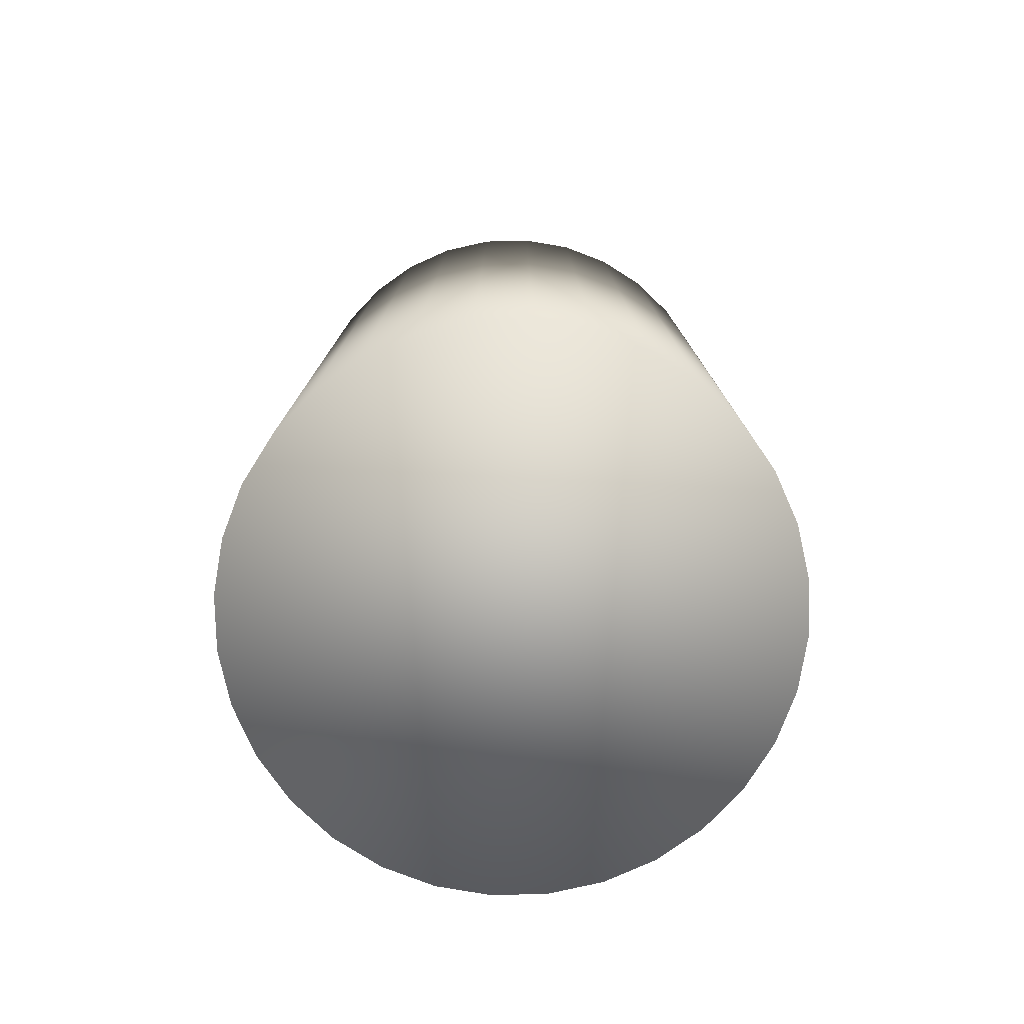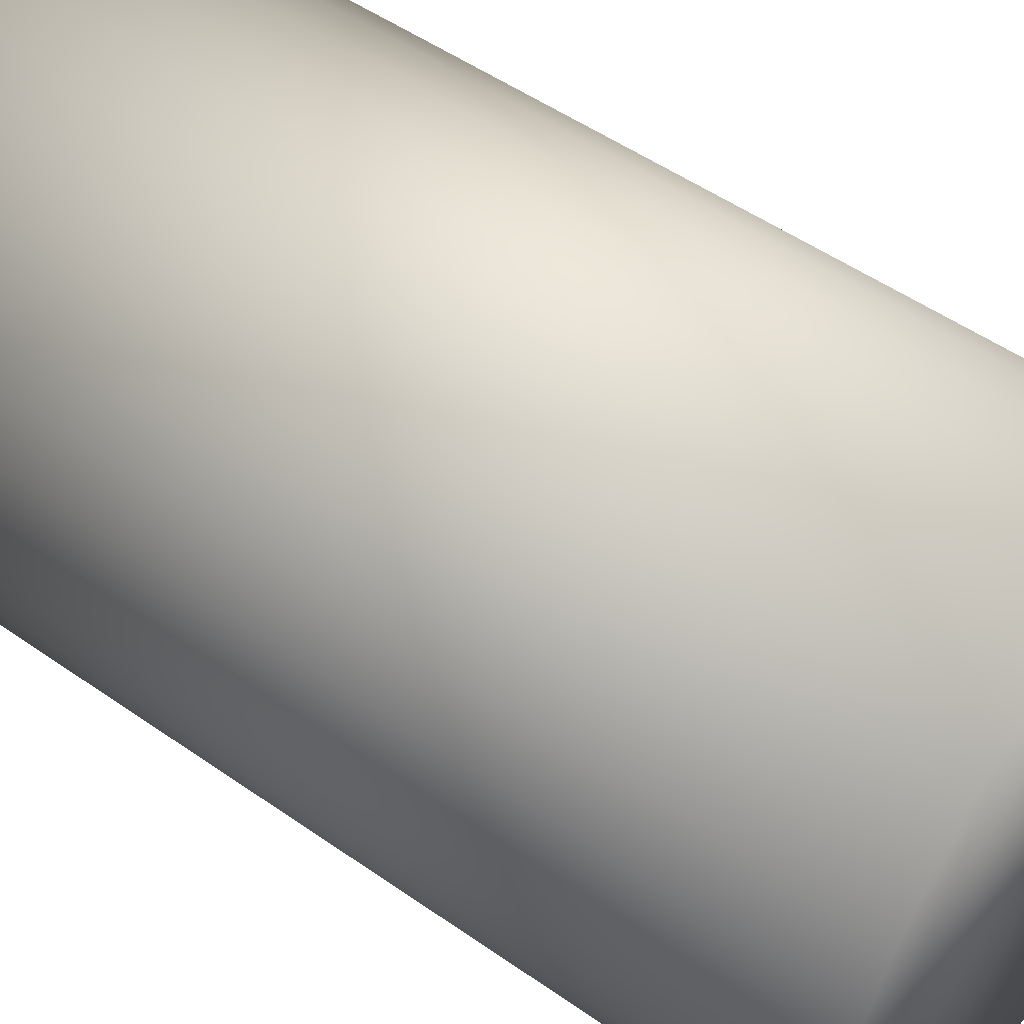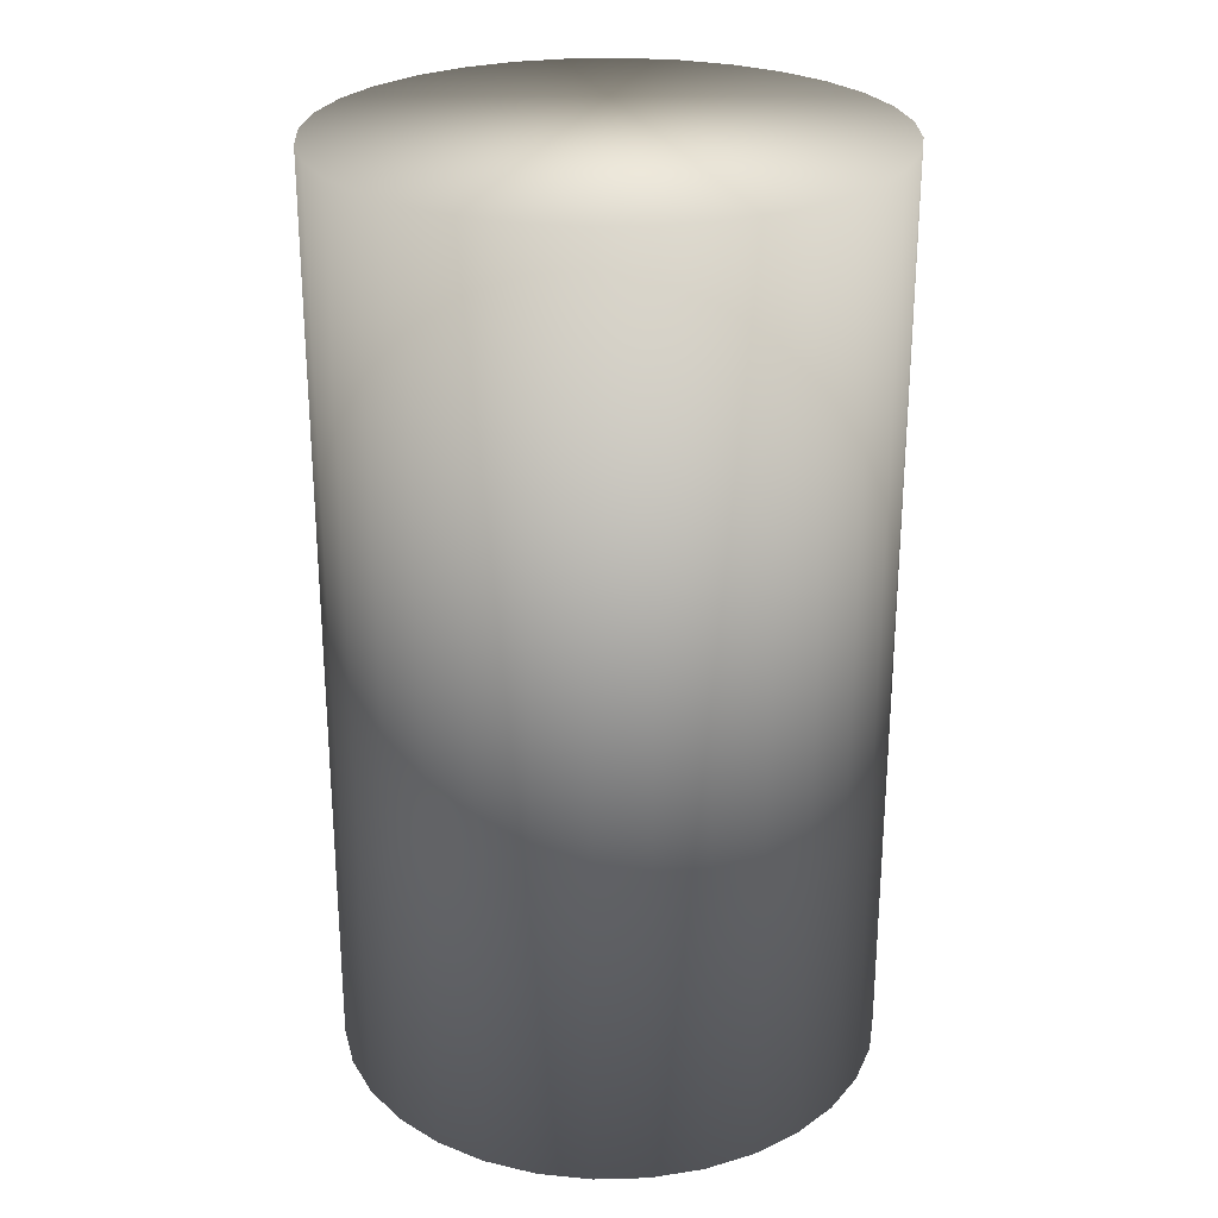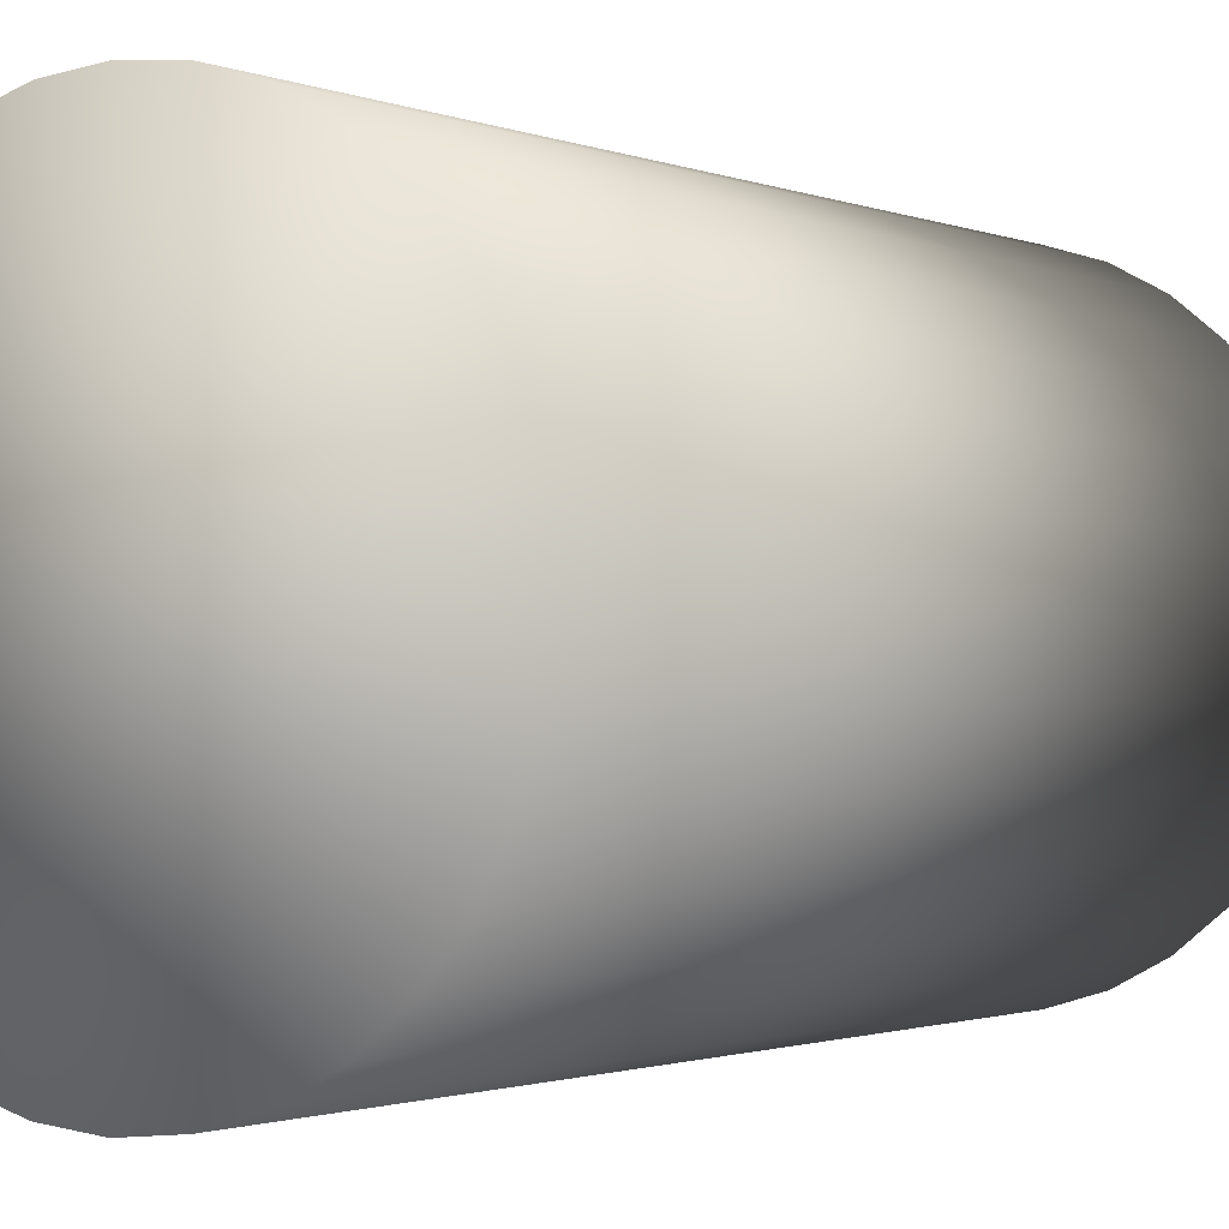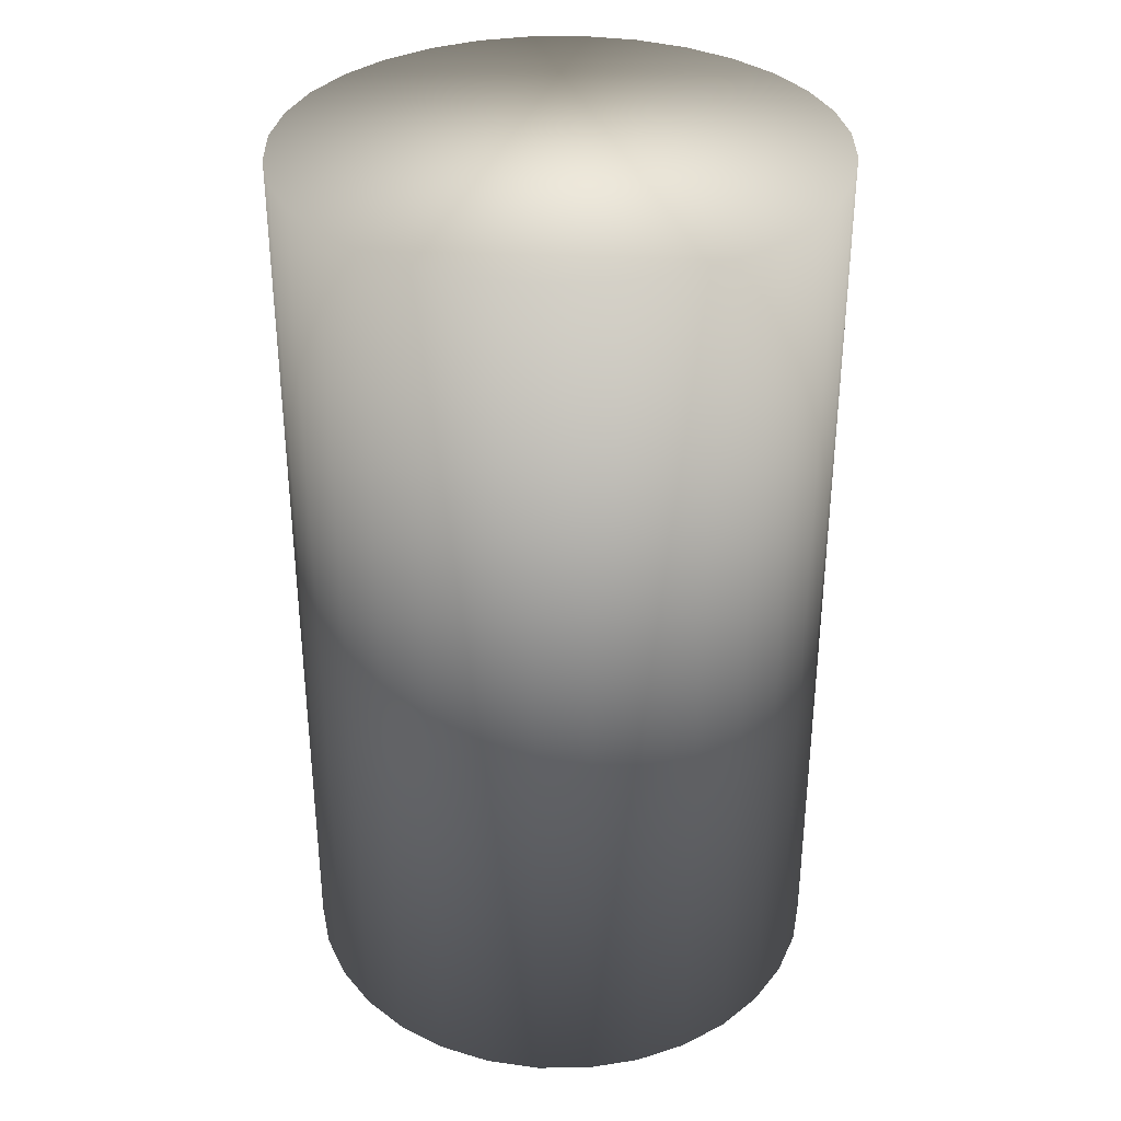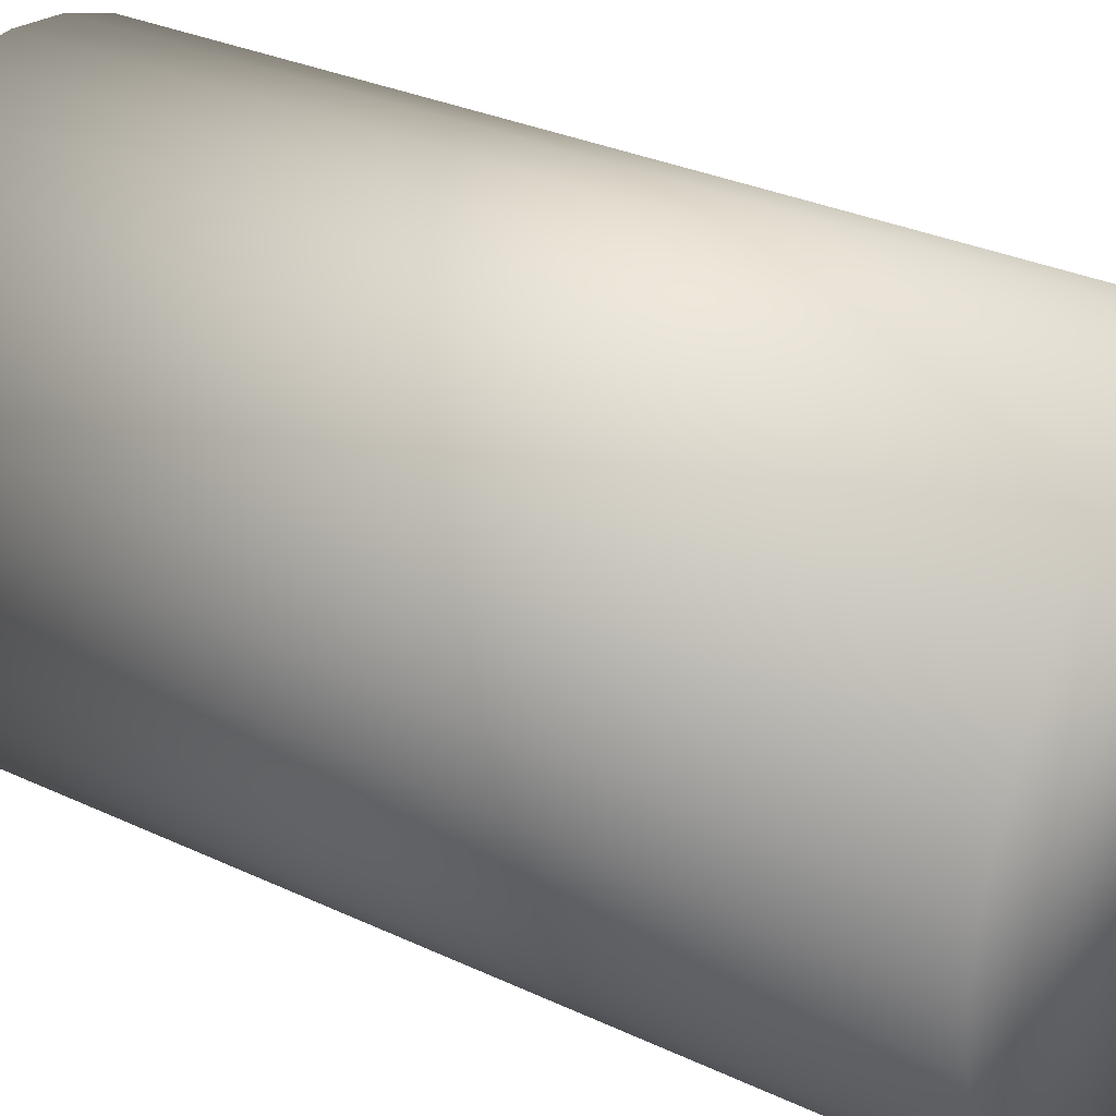
<metadata>
{"format":"obj","ext":"obj","renderer":"f3d","projection":"perspective","resolution":1024,"background":"white","views":[{"elev":-78.2,"azim":-161.6,"up":"+Z"},{"elev":51.1,"azim":127.4,"up":"+Y"},{"elev":26.2,"azim":-120.5,"up":"+Z"},{"elev":-1.3,"azim":-146.6,"up":"+Y"},{"elev":34.5,"azim":-28.7,"up":"+Z"},{"elev":29.7,"azim":124.8,"up":"+Y"}]}
</metadata>
<code>
o Cylinder
v 0 -0.01326 -0.01116
v 0 -0.01326 -0.05611
v -0.002586 -0.013 -0.01116
v -0.002586 -0.013 -0.05611
v -0.005073 -0.01225 -0.01116
v -0.005073 -0.01225 -0.05611
v -0.007365 -0.01102 -0.01116
v -0.007365 -0.01102 -0.05611
v -0.009374 -0.009374 -0.01116
v -0.009374 -0.009374 -0.05611
v -0.01102 -0.007365 -0.01116
v -0.01102 -0.007365 -0.05611
v -0.01225 -0.005073 -0.01116
v -0.01225 -0.005073 -0.05611
v -0.013 -0.002586 -0.01116
v -0.013 -0.002586 -0.05611
v -0.01326 -0 -0.01116
v -0.01326 -0 -0.05611
v -0.013 0.002586 -0.01116
v -0.013 0.002586 -0.05611
v -0.01225 0.005073 -0.01116
v -0.01225 0.005073 -0.05611
v -0.01102 0.007365 -0.01116
v -0.01102 0.007365 -0.05611
v -0.009374 0.009374 -0.01116
v -0.009374 0.009374 -0.05611
v -0.007365 0.01102 -0.01116
v -0.007365 0.01102 -0.05611
v -0.005073 0.01225 -0.01116
v -0.005073 0.01225 -0.05611
v -0.002586 0.013 -0.01116
v -0.002586 0.013 -0.05611
v 0 0.01326 -0.01116
v 0 0.01326 -0.05611
v 0.002586 0.013 -0.01116
v 0.002586 0.013 -0.05611
v 0.005073 0.01225 -0.01116
v 0.005073 0.01225 -0.05611
v 0.007365 0.01102 -0.01116
v 0.007365 0.01102 -0.05611
v 0.009374 0.009374 -0.01116
v 0.009374 0.009374 -0.05611
v 0.01102 0.007365 -0.01116
v 0.01102 0.007365 -0.05611
v 0.01225 0.005073 -0.01116
v 0.01225 0.005073 -0.05611
v 0.013 0.002586 -0.01116
v 0.013 0.002586 -0.05611
v 0.01326 -0 -0.01116
v 0.01326 -0 -0.05611
v 0.013 -0.002586 -0.01116
v 0.013 -0.002586 -0.05611
v 0.01225 -0.005073 -0.01116
v 0.01225 -0.005073 -0.05611
v 0.01102 -0.007365 -0.01116
v 0.01102 -0.007365 -0.05611
v 0.009374 -0.009374 -0.01116
v 0.009374 -0.009374 -0.05611
v 0.007365 -0.01102 -0.01116
v 0.007365 -0.01102 -0.05611
v 0.005073 -0.01225 -0.01116
v 0.005073 -0.01225 -0.05611
v 0.002586 -0.013 -0.01116
v 0.002586 -0.013 -0.05611
f 2 1 3
f 4 3 5
f 6 5 7
f 8 7 9
f 10 9 11
f 12 11 13
f 14 13 15
f 16 15 17
f 18 17 19
f 20 19 21
f 22 21 23
f 24 23 25
f 26 25 27
f 28 27 29
f 30 29 31
f 32 31 33
f 34 33 35
f 36 35 37
f 38 37 39
f 40 39 41
f 42 41 43
f 44 43 45
f 46 45 47
f 48 47 49
f 50 49 51
f 52 51 53
f 54 53 55
f 56 55 57
f 58 57 59
f 60 59 61
f 54 22 38
f 62 61 63
f 64 63 1
f 15 47 31
f 2 3 4
f 4 5 6
f 6 7 8
f 8 9 10
f 10 11 12
f 12 13 14
f 14 15 16
f 16 17 18
f 18 19 20
f 20 21 22
f 22 23 24
f 24 25 26
f 26 27 28
f 28 29 30
f 30 31 32
f 32 33 34
f 34 35 36
f 36 37 38
f 38 39 40
f 40 41 42
f 42 43 44
f 44 45 46
f 46 47 48
f 48 49 50
f 50 51 52
f 52 53 54
f 54 55 56
f 56 57 58
f 58 59 60
f 60 61 62
f 6 2 4
f 2 6 64
f 64 6 62
f 62 58 60
f 58 54 56
f 54 50 52
f 50 54 48
f 48 54 46
f 46 38 44
f 44 38 42
f 42 38 40
f 38 34 36
f 34 30 32
f 30 26 28
f 26 22 24
f 22 18 20
f 18 22 16
f 16 22 14
f 14 10 12
f 10 6 8
f 62 6 58
f 58 6 54
f 38 22 34
f 34 22 30
f 30 22 26
f 14 22 10
f 10 22 6
f 54 38 46
f 6 22 54
f 62 63 64
f 64 1 2
f 63 3 1
f 3 7 5
f 7 11 9
f 11 7 13
f 13 7 15
f 15 19 17
f 19 15 21
f 21 15 23
f 23 31 25
f 25 31 27
f 27 31 29
f 31 35 33
f 35 39 37
f 39 43 41
f 43 47 45
f 47 51 49
f 51 55 53
f 55 63 57
f 57 63 59
f 59 63 61
f 63 7 3
f 31 47 35
f 35 47 39
f 39 47 43
f 47 63 51
f 51 63 55
f 63 15 7
f 15 31 23
f 63 47 15

</code>
